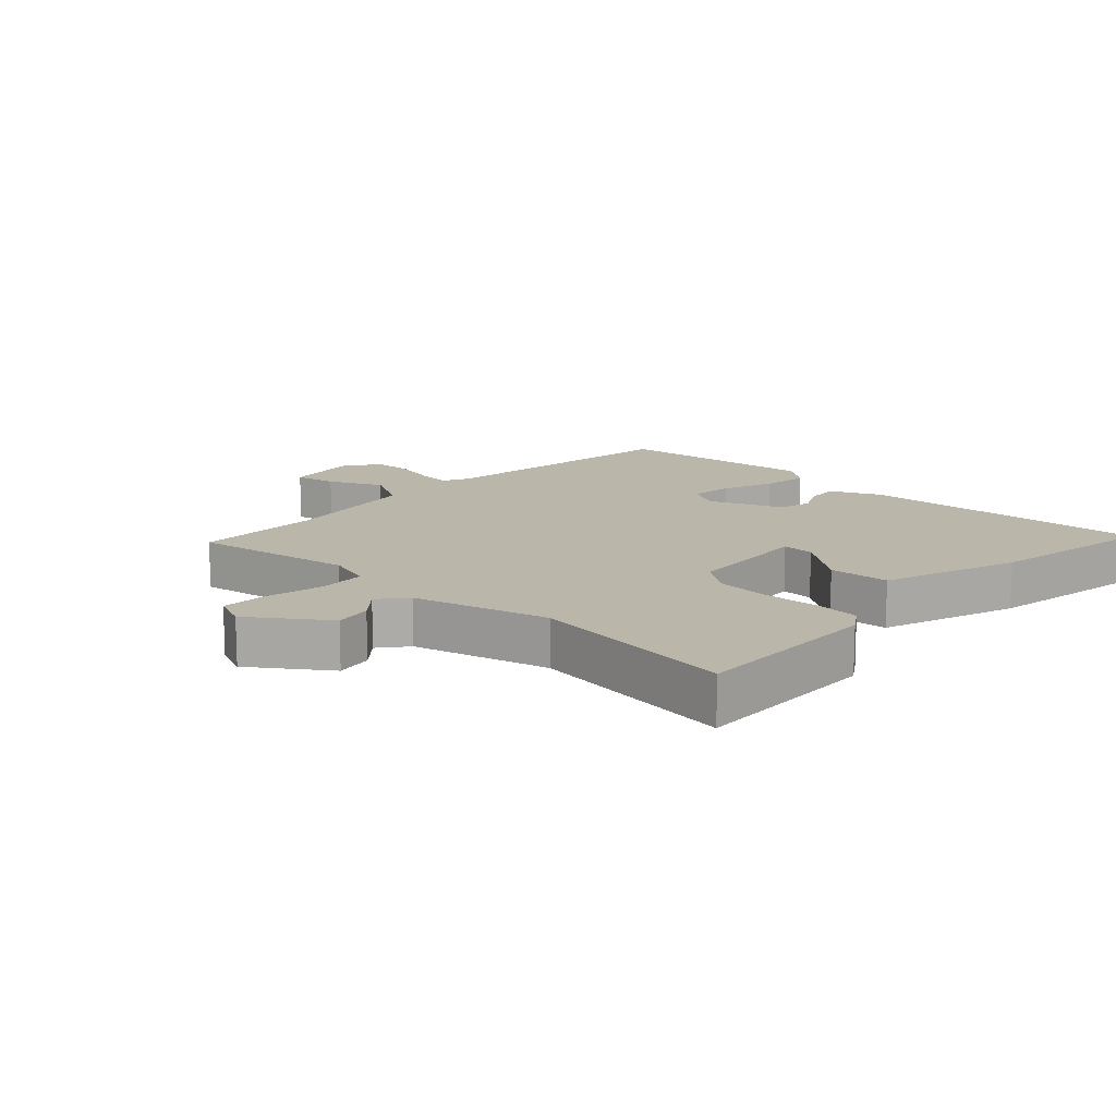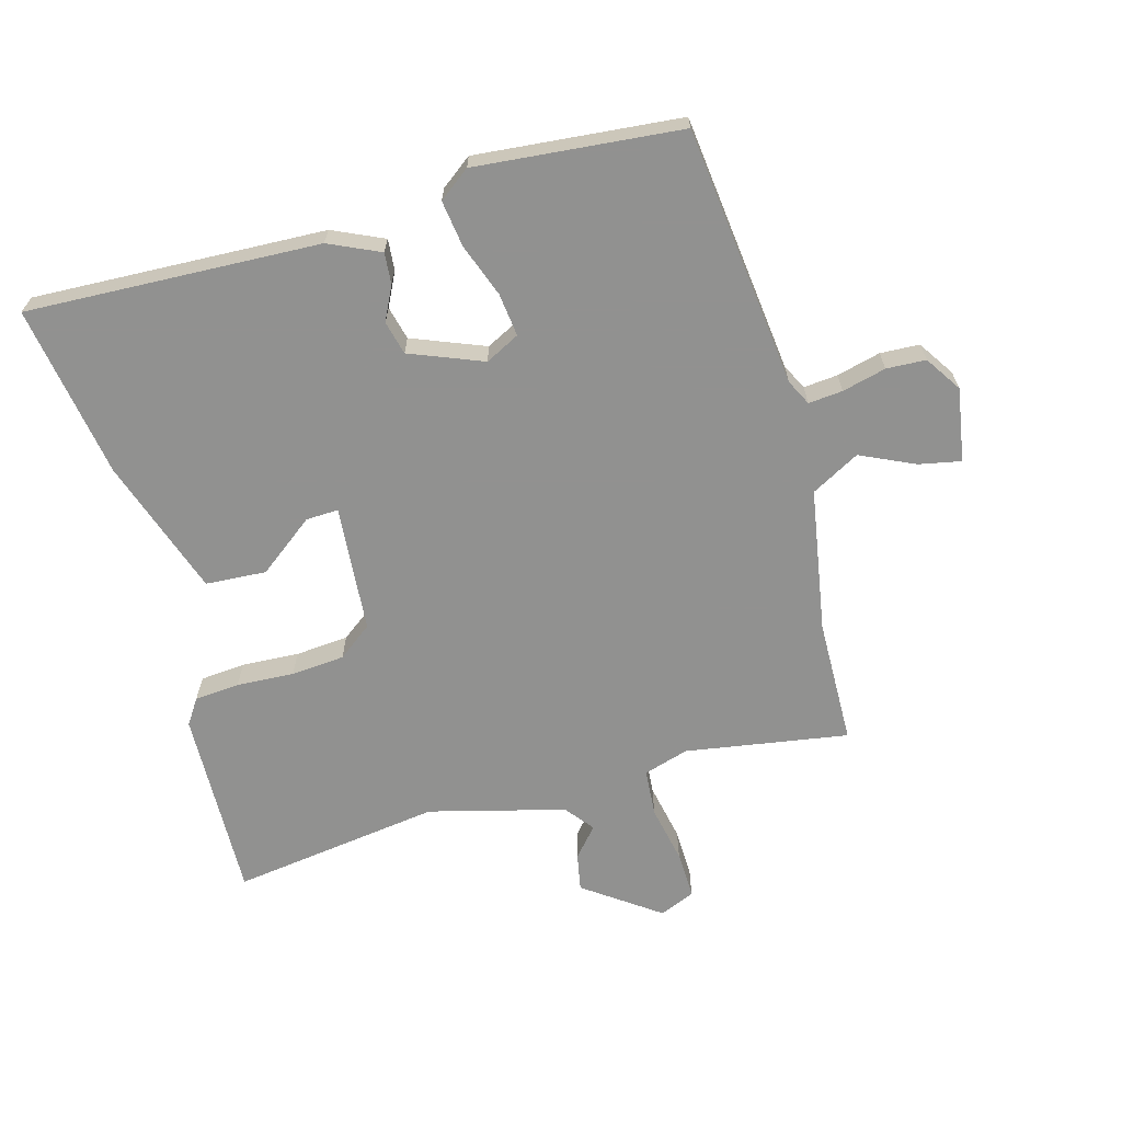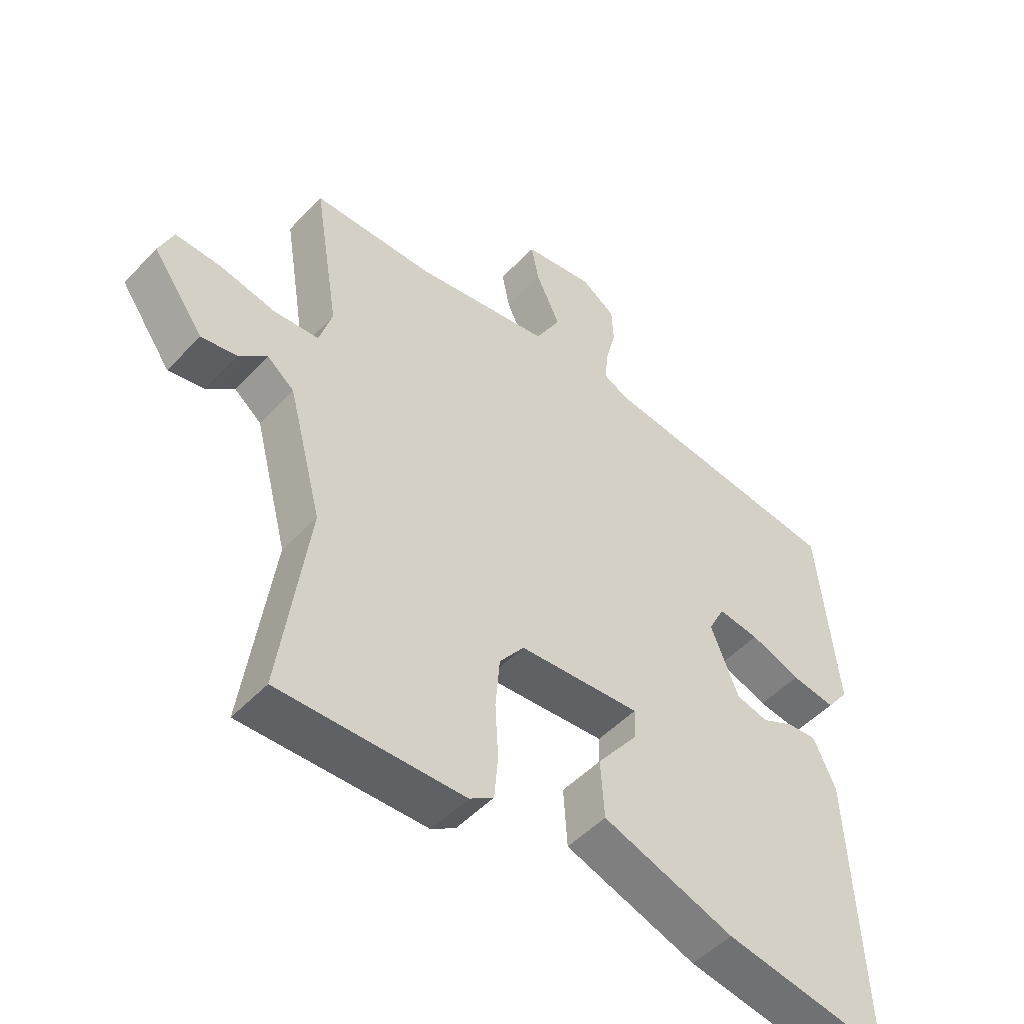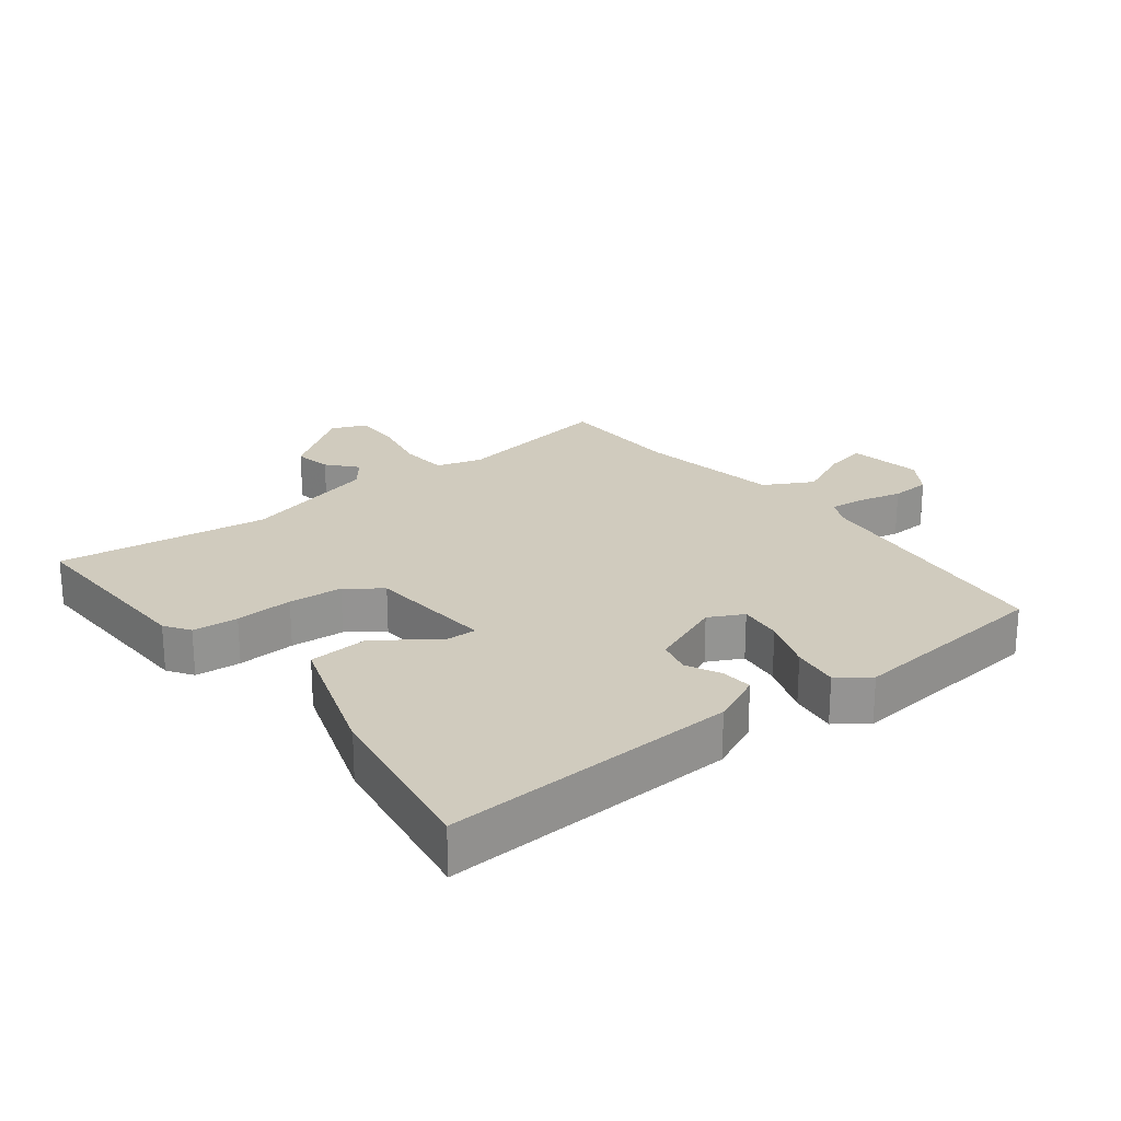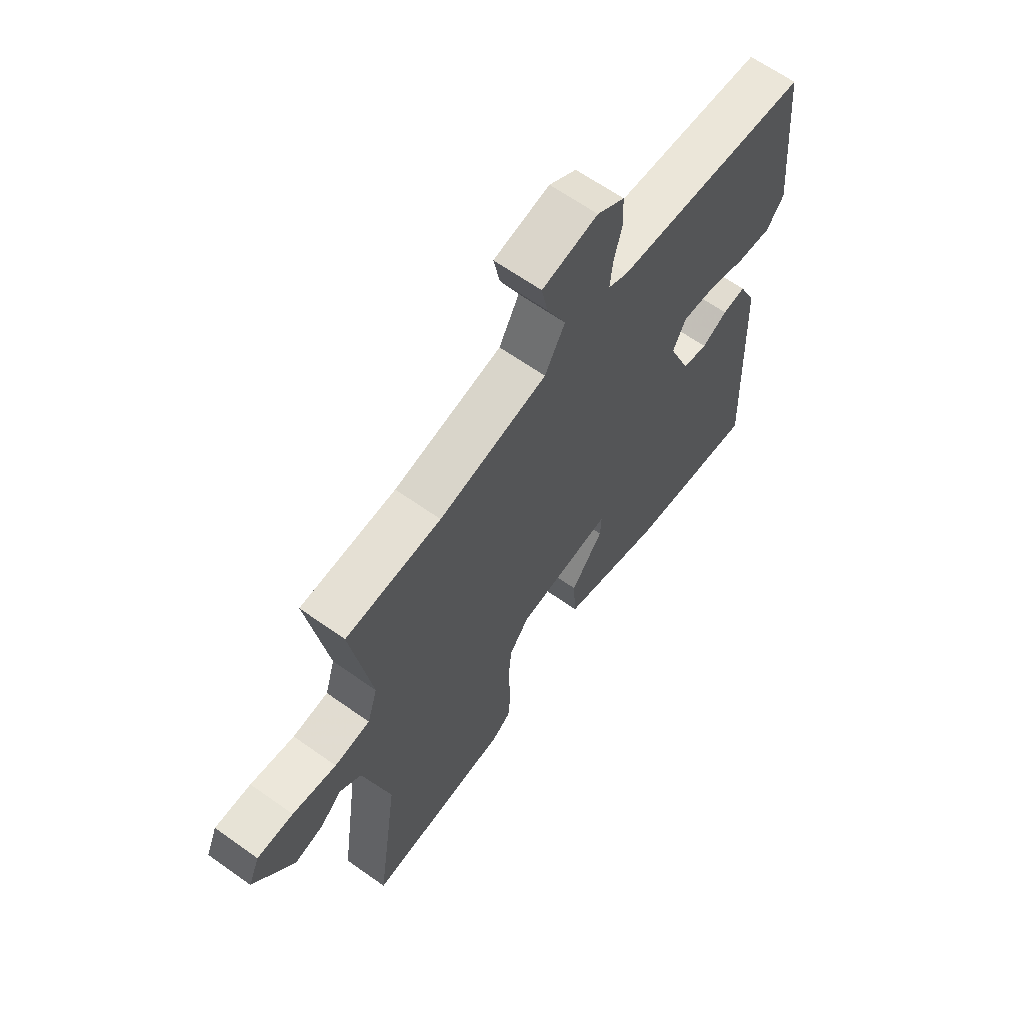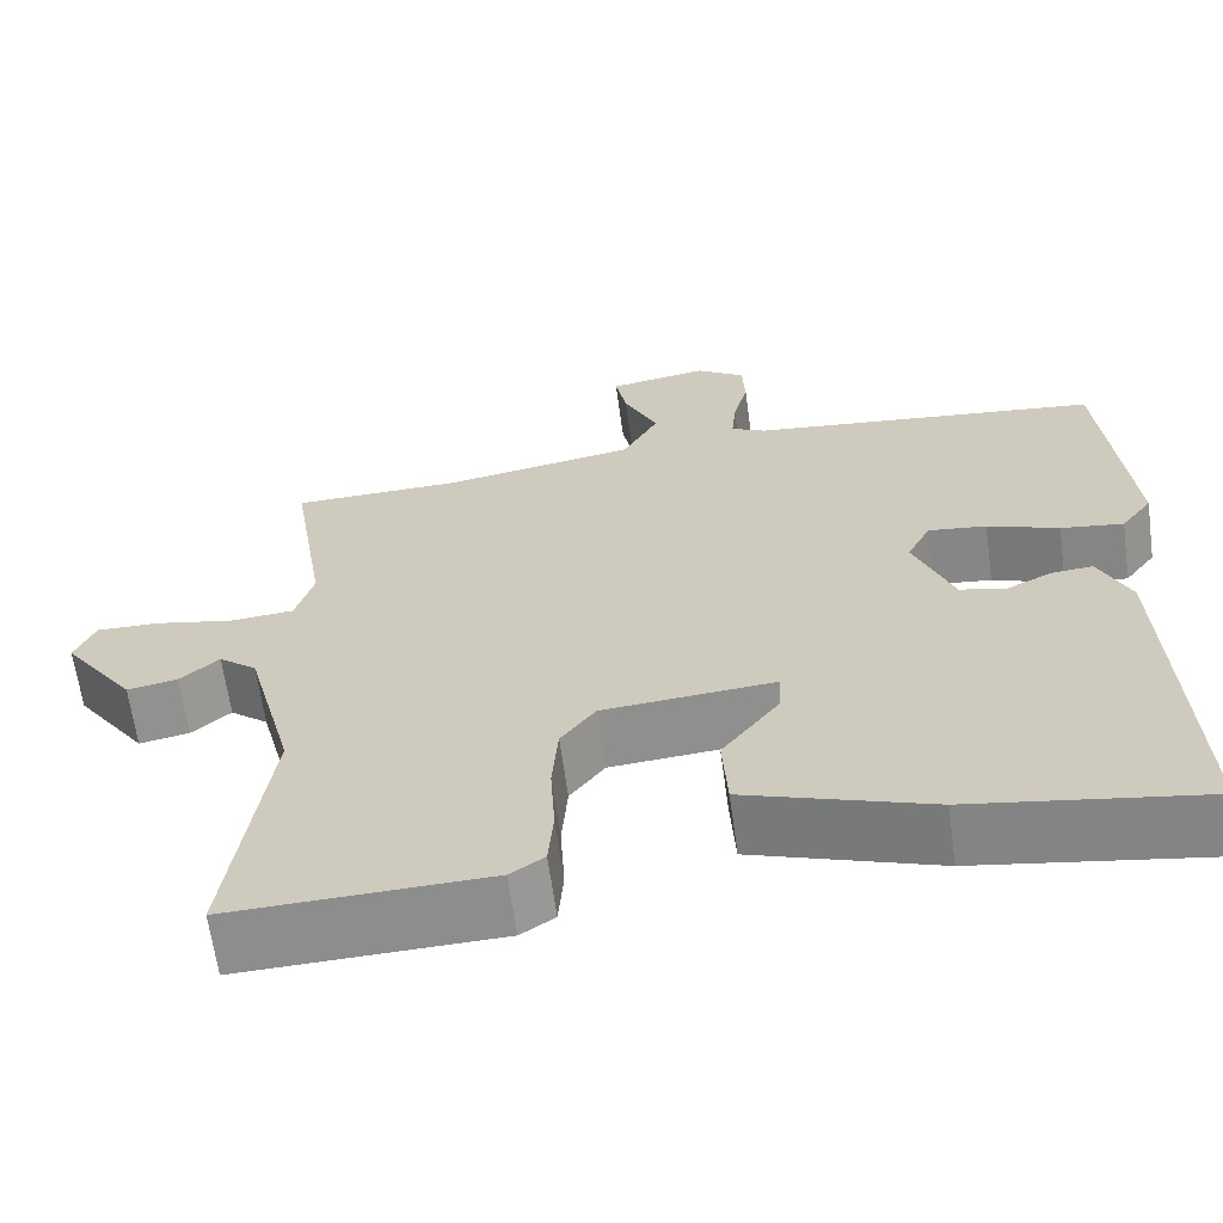
<metadata>
{"format":"obj","ext":"obj","renderer":"f3d","projection":"perspective","resolution":1024,"background":"white","views":[{"elev":14.0,"azim":133.4,"up":"+Y"},{"elev":-66.0,"azim":-74.4,"up":"+Y"},{"elev":-50.0,"azim":138.8,"up":"+Z"},{"elev":23.3,"azim":-128.0,"up":"+Y"},{"elev":64.4,"azim":125.6,"up":"+Z"},{"elev":-64.2,"azim":-172.2,"up":"+Z"}]}
</metadata>
<code>
v -0.5 0.07 0.5
v -0.097 0.07 0.546
v -0.057 0.07 0.566
v -0.062 0.07 0.619
v -0.079 0.07 0.687
v -0.076 0.07 0.748
v -0.02 0.07 0.785
v 0.094 0.07 0.766
v 0.081 0.07 0.701
v 0.042 0.07 0.617
v 0.083 0.07 0.542
v 0.305 0.07 0.504
v 0.5 0.07 0.5
v 0.459 0.07 0.248
v 0.48 0.07 0.178
v 0.553 0.07 0.172
v 0.643 0.07 0.19
v 0.717 0.07 0.192
v 0.74 0.07 0.137
v 0.657 0.07 0.021
v 0.599 0.07 0.032
v 0.554 0.07 0.071
v 0.51 0.07 0.036
v 0.455 0.07 -0.174
v 0.5 0.07 -0.5
v 0.203 0.07 -0.491
v 0.164 0.07 -0.465
v 0.158 0.07 -0.395
v 0.163 0.07 -0.306
v 0.156 0.07 -0.223
v 0.116 0.07 -0.17
v -0.081 0.07 -0.154
v -0.079 0.07 -0.204
v -0.013 0.07 -0.291
v -0.019 0.07 -0.385
v -0.232 0.07 -0.457
v -0.5 0.07 -0.5
v -0.48 0.07 -0.046
v -0.444 0.07 0.033
v -0.396 0.07 0.029
v -0.343 0.07 0.003
v -0.291 0.07 0.016
v -0.246 0.07 0.129
v -0.273 0.07 0.182
v -0.34 0.07 0.174
v -0.422 0.07 0.144
v -0.494 0.07 0.134
v -0.53 0.07 0.182
v -0.5 0 0.5
v -0.097 0 0.546
v -0.057 0 0.566
v -0.062 0 0.619
v -0.079 0 0.687
v -0.076 0 0.748
v -0.02 0 0.785
v 0.094 0 0.766
v 0.081 0 0.701
v 0.042 0 0.617
v 0.083 0 0.542
v 0.305 0 0.504
v 0.5 0 0.5
v 0.459 0 0.248
v 0.48 0 0.178
v 0.553 0 0.172
v 0.643 0 0.19
v 0.717 0 0.192
v 0.74 0 0.137
v 0.657 0 0.021
v 0.599 0 0.032
v 0.554 0 0.071
v 0.51 0 0.036
v 0.455 0 -0.174
v 0.5 0 -0.5
v 0.203 0 -0.491
v 0.164 0 -0.465
v 0.158 0 -0.395
v 0.163 0 -0.306
v 0.156 0 -0.223
v 0.116 0 -0.17
v -0.081 0 -0.154
v -0.079 0 -0.204
v -0.013 0 -0.291
v -0.019 0 -0.385
v -0.232 0 -0.457
v -0.5 0 -0.5
v -0.48 0 -0.046
v -0.444 0 0.033
v -0.396 0 0.029
v -0.343 0 0.003
v -0.291 0 0.016
v -0.246 0 0.129
v -0.273 0 0.182
v -0.34 0 0.174
v -0.422 0 0.144
v -0.494 0 0.134
v -0.53 0 0.182
f 48 1 2
f 47 48 2
f 46 47 2
f 45 46 2
f 44 45 2 3
f 43 44 3
f 42 43 3
f 39 40 41
f 38 39 41
f 37 38 41
f 36 37 41
f 35 36 41
f 34 35 41
f 33 34 41
f 32 33 41 42
f 31 32 42 3
f 27 28 29
f 26 27 29
f 25 26 29
f 24 25 29
f 23 24 29 30
f 31 3 4
f 30 31 4
f 23 30 4
f 22 23 4
f 20 21 22
f 19 20 22
f 18 19 22
f 17 18 22
f 16 17 22
f 12 13 14
f 11 12 14 15
f 8 9 10
f 7 8 10
f 6 7 10
f 5 6 10
f 4 5 10
f 4 10 11
f 22 4 11 15
f 15 16 22
f 50 49 96
f 50 96 95
f 50 95 94
f 50 94 93
f 51 50 93 92
f 51 92 91
f 51 91 90
f 89 88 87
f 89 87 86
f 89 86 85
f 89 85 84
f 89 84 83
f 89 83 82
f 89 82 81
f 90 89 81 80
f 51 90 80 79
f 77 76 75
f 77 75 74
f 77 74 73
f 77 73 72
f 78 77 72 71
f 52 51 79
f 52 79 78
f 52 78 71
f 52 71 70
f 70 69 68
f 70 68 67
f 70 67 66
f 70 66 65
f 70 65 64
f 62 61 60
f 63 62 60 59
f 58 57 56
f 58 56 55
f 58 55 54
f 58 54 53
f 58 53 52
f 59 58 52
f 63 59 52 70
f 70 64 63
f 1 49 50 2
f 2 50 51 3
f 3 51 52 4
f 4 52 53 5
f 5 53 54 6
f 6 54 55 7
f 7 55 56 8
f 8 56 57 9
f 9 57 58 10
f 10 58 59 11
f 11 59 60 12
f 12 60 61 13
f 13 61 62 14
f 14 62 63 15
f 15 63 64 16
f 16 64 65 17
f 17 65 66 18
f 18 66 67 19
f 19 67 68 20
f 20 68 69 21
f 21 69 70 22
f 22 70 71 23
f 23 71 72 24
f 24 72 73 25
f 25 73 74 26
f 26 74 75 27
f 27 75 76 28
f 28 76 77 29
f 29 77 78 30
f 30 78 79 31
f 31 79 80 32
f 32 80 81 33
f 33 81 82 34
f 34 82 83 35
f 35 83 84 36
f 36 84 85 37
f 37 85 86 38
f 38 86 87 39
f 39 87 88 40
f 40 88 89 41
f 41 89 90 42
f 42 90 91 43
f 43 91 92 44
f 44 92 93 45
f 45 93 94 46
f 46 94 95 47
f 47 95 96 48
f 48 96 49 1

</code>
